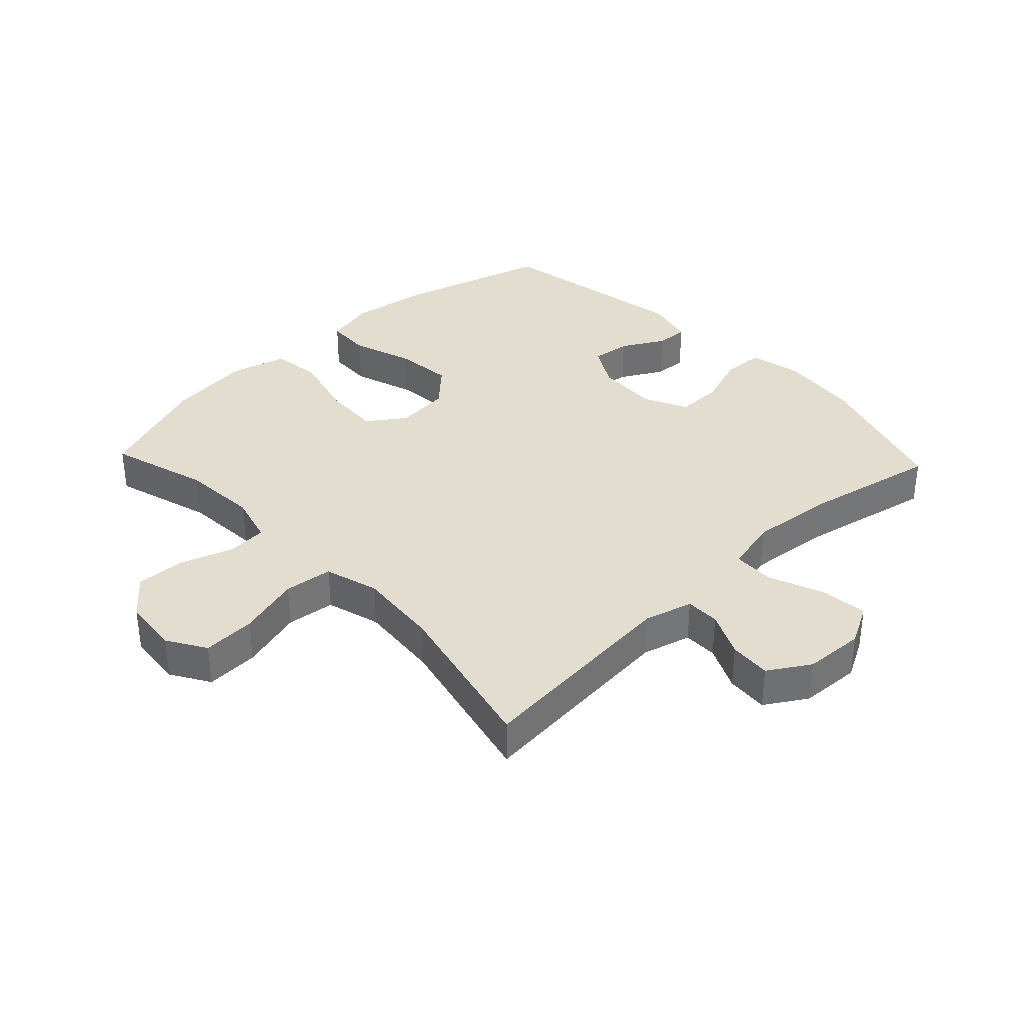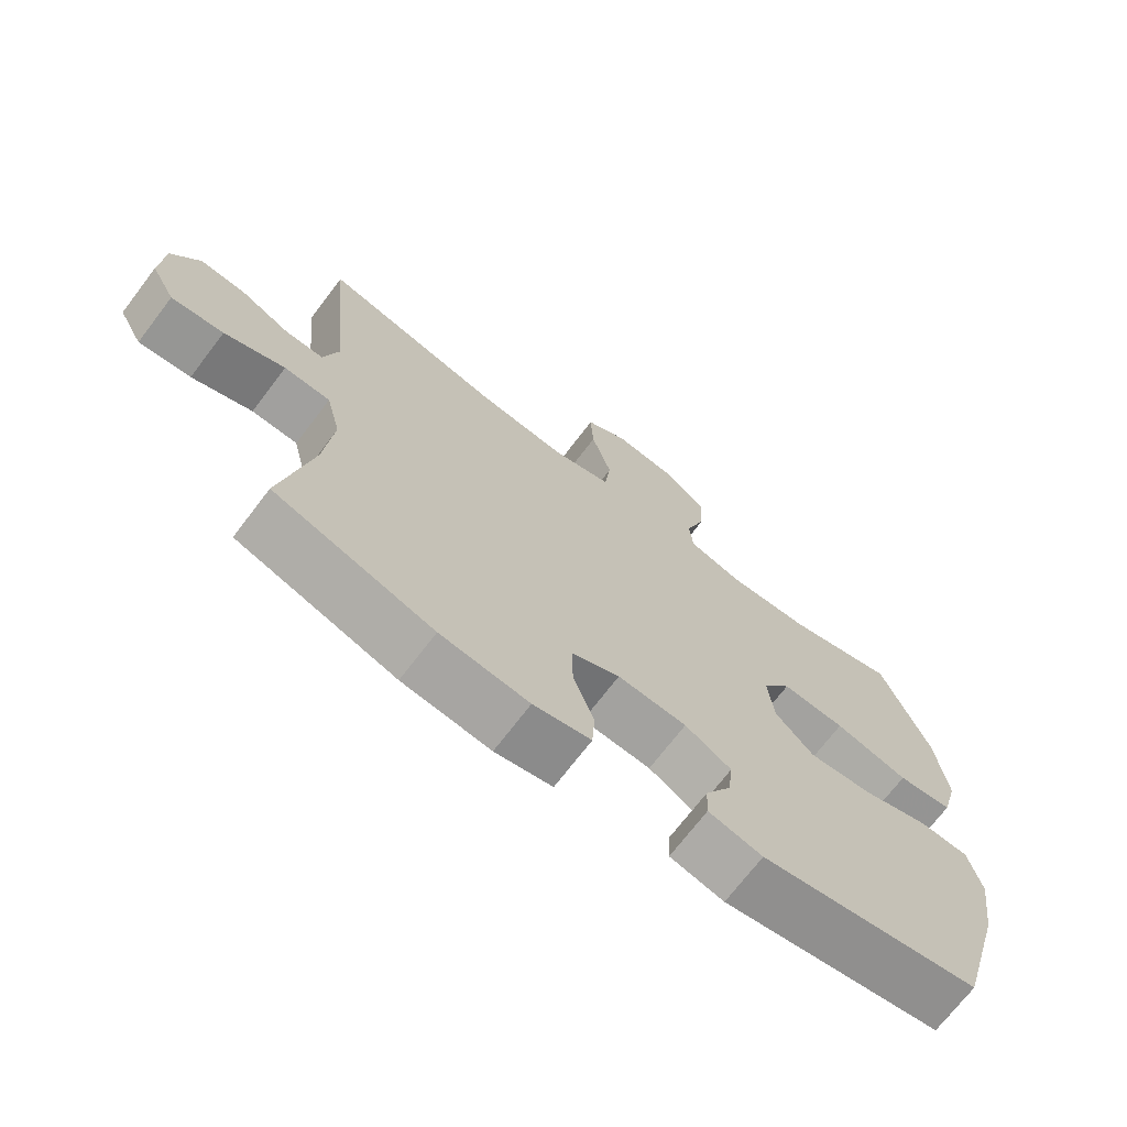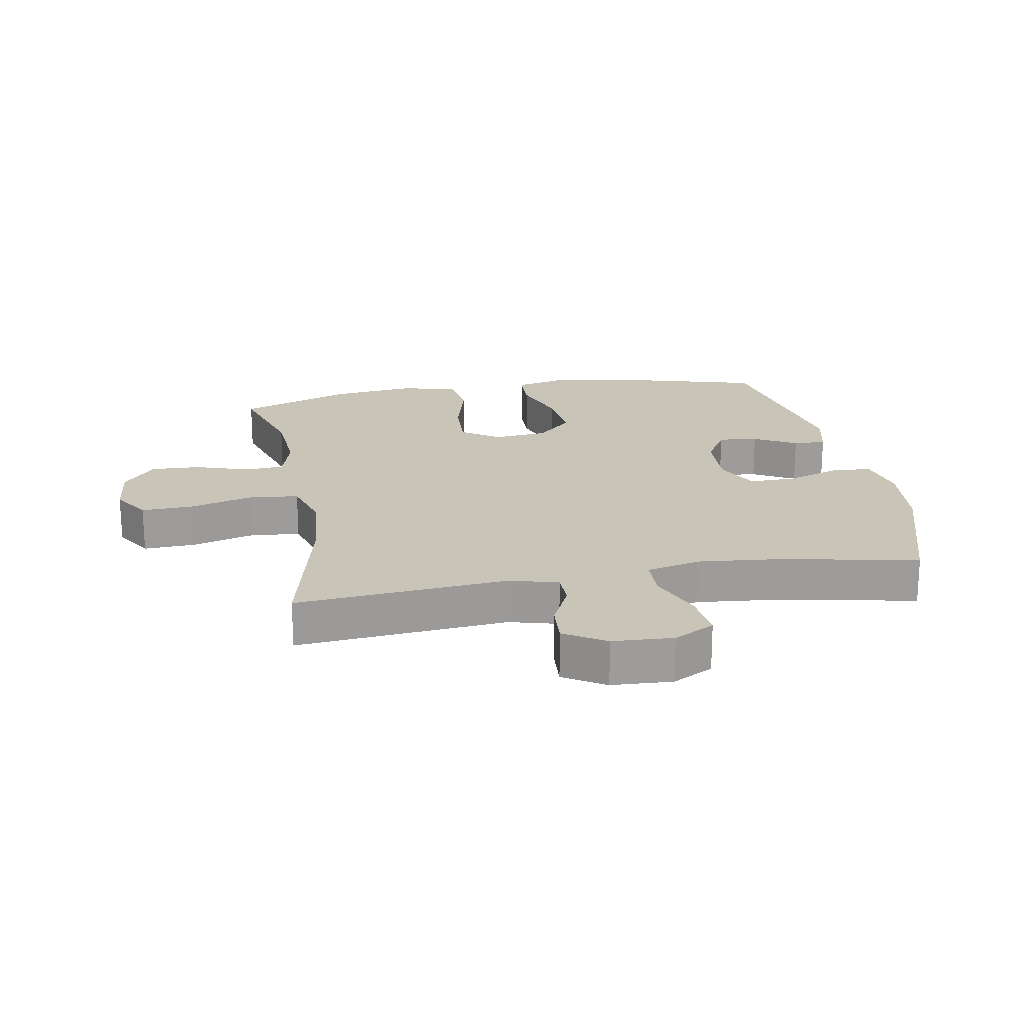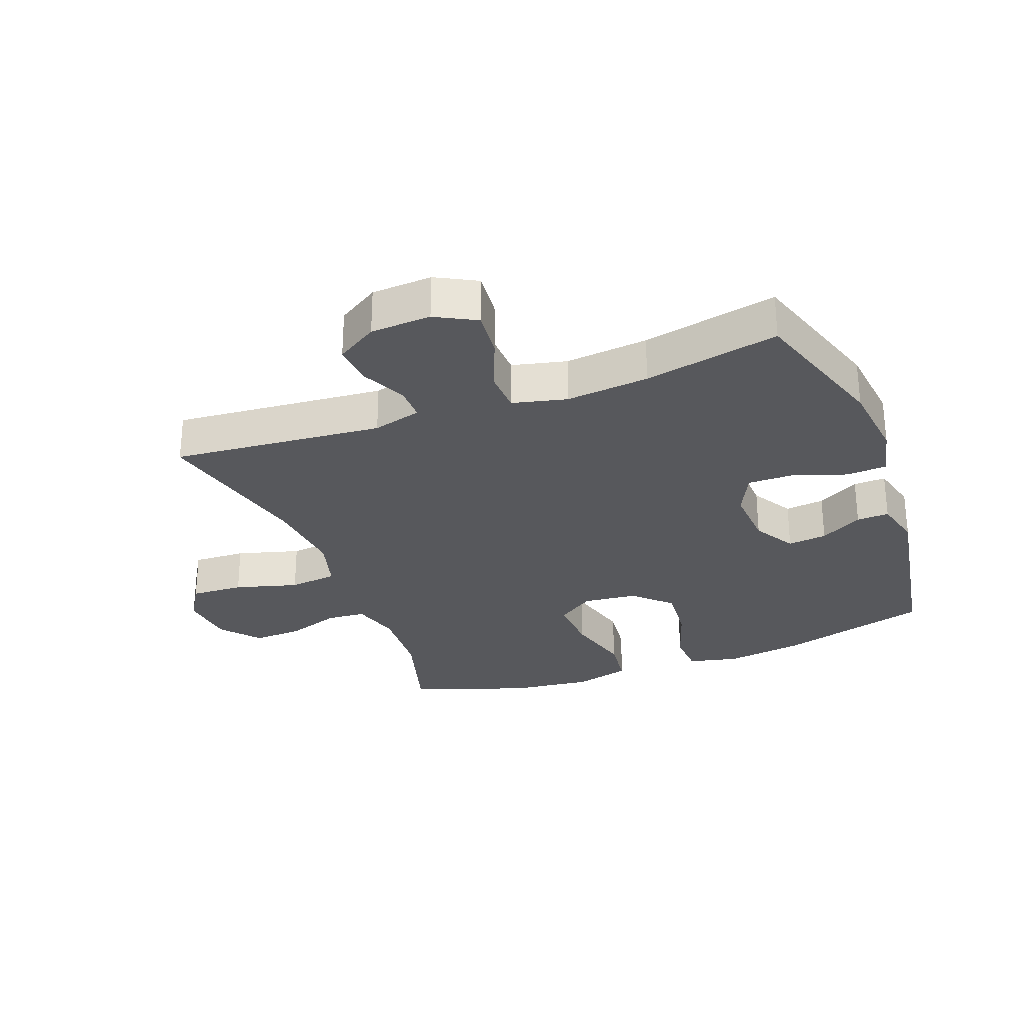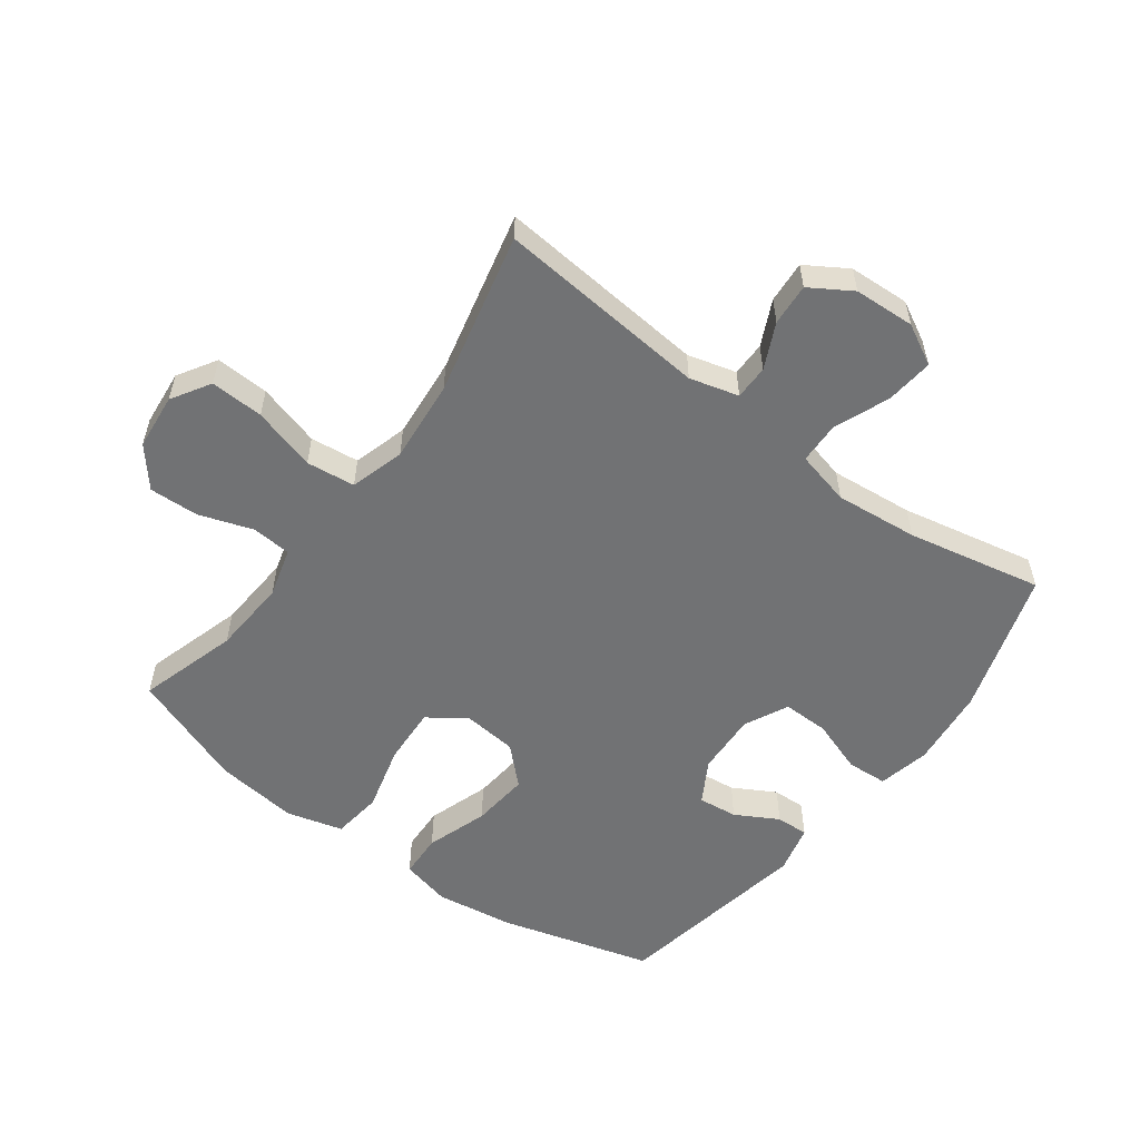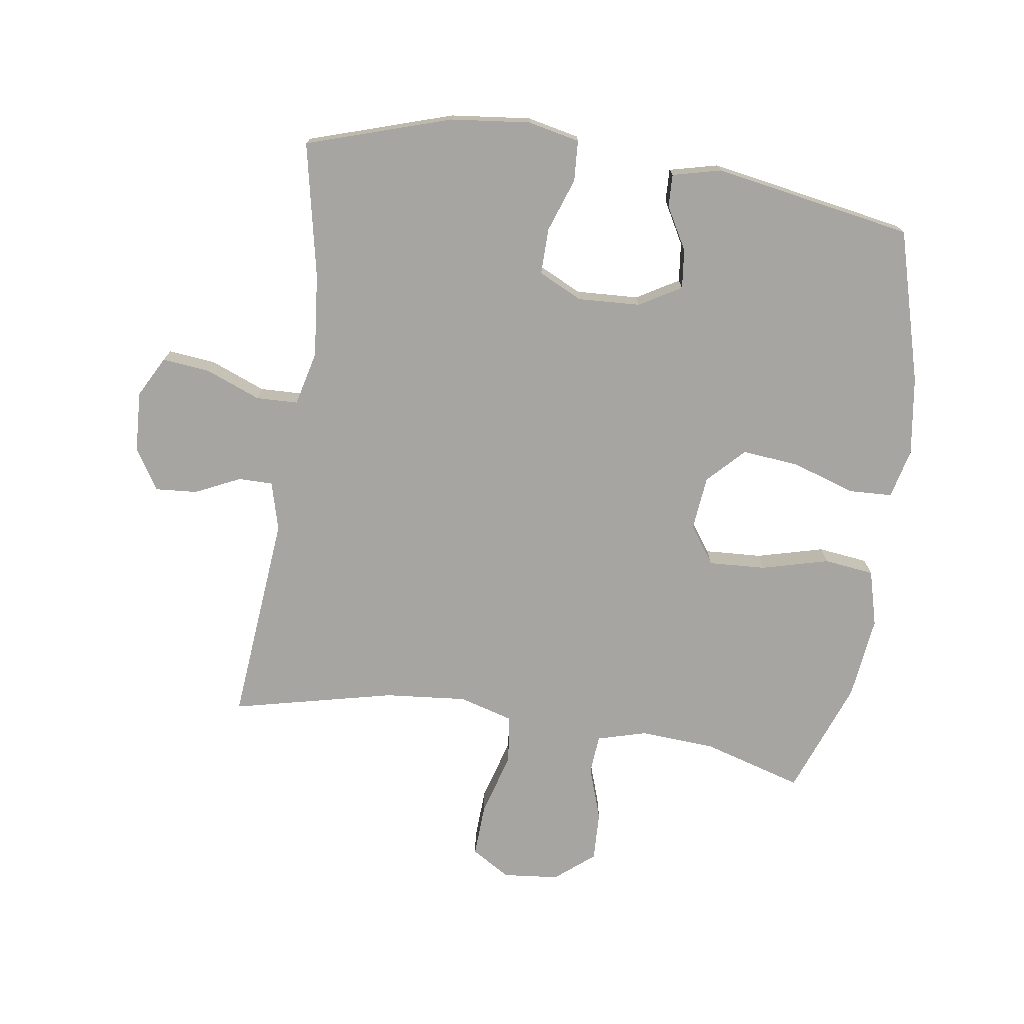
<metadata>
{"format":"obj","ext":"obj","renderer":"f3d","projection":"perspective","resolution":1024,"background":"white","views":[{"elev":35.6,"azim":46.6,"up":"+Y"},{"elev":-71.0,"azim":142.7,"up":"+Z"},{"elev":20.2,"azim":79.8,"up":"+Y"},{"elev":-28.6,"azim":110.9,"up":"+Y"},{"elev":-55.4,"azim":53.4,"up":"+Y"},{"elev":-73.9,"azim":171.6,"up":"+Y"}]}
</metadata>
<code>
v 0.5 0.07 0.5
v 0.469 0.07 0.162
v 0.49 0.07 0.084
v 0.545 0.07 0.084
v 0.617 0.07 0.118
v 0.684 0.07 0.123
v 0.725 0.07 0.057
v 0.73 0.07 -0.04
v 0.695 0.07 -0.105
v 0.619 0.07 -0.097
v 0.531 0.07 -0.062
v 0.464 0.07 -0.064
v 0.443 0.07 -0.151
v 0.456 0.07 -0.284
v 0.5 0.07 -0.5
v 0.27 0.07 -0.573
v 0.142 0.07 -0.587
v 0.059 0.07 -0.569
v 0.055 0.07 -0.504
v 0.085 0.07 -0.418
v 0.086 0.07 -0.344
v 0.016 0.07 -0.31
v -0.084 0.07 -0.315
v -0.151 0.07 -0.354
v -0.144 0.07 -0.417
v -0.106 0.07 -0.485
v -0.104 0.07 -0.537
v -0.182 0.07 -0.556
v -0.5 0.07 -0.5
v -0.568 0.07 -0.256
v -0.586 0.07 -0.131
v -0.567 0.07 -0.051
v -0.496 0.07 -0.048
v -0.397 0.07 -0.081
v -0.305 0.07 -0.09
v -0.249 0.07 -0.032
v -0.24 0.07 0.055
v -0.282 0.07 0.115
v -0.374 0.07 0.11
v -0.481 0.07 0.082
v -0.561 0.07 0.092
v -0.585 0.07 0.182
v -0.569 0.07 0.315
v -0.5 0.07 0.5
v -0.341 0.07 0.453
v -0.22 0.07 0.445
v -0.141 0.07 0.467
v -0.136 0.07 0.53
v -0.165 0.07 0.616
v -0.168 0.07 0.695
v -0.106 0.07 0.746
v -0.016 0.07 0.755
v 0.046 0.07 0.717
v 0.042 0.07 0.632
v 0.013 0.07 0.531
v 0.022 0.07 0.453
v 0.109 0.07 0.428
v 0.24 0.07 0.44
v 0.5 0 0.5
v 0.469 0 0.162
v 0.49 0 0.084
v 0.545 0 0.084
v 0.617 0 0.118
v 0.684 0 0.123
v 0.725 0 0.057
v 0.73 0 -0.04
v 0.695 0 -0.105
v 0.619 0 -0.097
v 0.531 0 -0.062
v 0.464 0 -0.064
v 0.443 0 -0.151
v 0.456 0 -0.284
v 0.5 0 -0.5
v 0.27 0 -0.573
v 0.142 0 -0.587
v 0.059 0 -0.569
v 0.055 0 -0.504
v 0.085 0 -0.418
v 0.086 0 -0.344
v 0.016 0 -0.31
v -0.084 0 -0.315
v -0.151 0 -0.354
v -0.144 0 -0.417
v -0.106 0 -0.485
v -0.104 0 -0.537
v -0.182 0 -0.556
v -0.5 0 -0.5
v -0.568 0 -0.256
v -0.586 0 -0.131
v -0.567 0 -0.051
v -0.496 0 -0.048
v -0.397 0 -0.081
v -0.305 0 -0.09
v -0.249 0 -0.032
v -0.24 0 0.055
v -0.282 0 0.115
v -0.374 0 0.11
v -0.481 0 0.082
v -0.561 0 0.092
v -0.585 0 0.182
v -0.569 0 0.315
v -0.5 0 0.5
v -0.341 0 0.453
v -0.22 0 0.445
v -0.141 0 0.467
v -0.136 0 0.53
v -0.165 0 0.616
v -0.168 0 0.695
v -0.106 0 0.746
v -0.016 0 0.755
v 0.046 0 0.717
v 0.042 0 0.632
v 0.013 0 0.531
v 0.022 0 0.453
v 0.109 0 0.428
v 0.24 0 0.44
f 52 53 54 55
f 52 55 56
f 51 52 56
f 48 49 50 51
f 47 48 51 56
f 46 47 56 57
f 42 43 44 45
f 42 45 46
f 39 40 41 42
f 38 39 42 46
f 37 38 46 57
f 31 32 33 34
f 31 34 35
f 30 31 35
f 29 30 35
f 28 29 35 36
f 25 26 27 28
f 24 25 28 36
f 17 18 19 20
f 17 20 21
f 14 15 16 17
f 13 14 17 21
f 12 13 21 22
f 8 9 10 11
f 8 11 12
f 7 8 12
f 4 5 6 7
f 3 4 7 12
f 2 3 12 22
f 58 1 2 22
f 23 24 36 37
f 37 57 58
f 22 23 37 58
f 113 112 111 110
f 114 113 110
f 114 110 109
f 109 108 107 106
f 114 109 106 105
f 115 114 105 104
f 103 102 101 100
f 104 103 100
f 100 99 98 97
f 104 100 97 96
f 115 104 96 95
f 92 91 90 89
f 93 92 89
f 93 89 88
f 93 88 87
f 94 93 87 86
f 86 85 84 83
f 94 86 83 82
f 78 77 76 75
f 79 78 75
f 75 74 73 72
f 79 75 72 71
f 80 79 71 70
f 69 68 67 66
f 70 69 66
f 70 66 65
f 65 64 63 62
f 70 65 62 61
f 80 70 61 60
f 80 60 59 116
f 95 94 82 81
f 116 115 95
f 116 95 81 80
f 1 59 60 2
f 2 60 61 3
f 3 61 62 4
f 4 62 63 5
f 5 63 64 6
f 6 64 65 7
f 7 65 66 8
f 8 66 67 9
f 9 67 68 10
f 10 68 69 11
f 11 69 70 12
f 12 70 71 13
f 13 71 72 14
f 14 72 73 15
f 15 73 74 16
f 16 74 75 17
f 17 75 76 18
f 18 76 77 19
f 19 77 78 20
f 20 78 79 21
f 21 79 80 22
f 22 80 81 23
f 23 81 82 24
f 24 82 83 25
f 25 83 84 26
f 26 84 85 27
f 27 85 86 28
f 28 86 87 29
f 29 87 88 30
f 30 88 89 31
f 31 89 90 32
f 32 90 91 33
f 33 91 92 34
f 34 92 93 35
f 35 93 94 36
f 36 94 95 37
f 37 95 96 38
f 38 96 97 39
f 39 97 98 40
f 40 98 99 41
f 41 99 100 42
f 42 100 101 43
f 43 101 102 44
f 44 102 103 45
f 45 103 104 46
f 46 104 105 47
f 47 105 106 48
f 48 106 107 49
f 49 107 108 50
f 50 108 109 51
f 51 109 110 52
f 52 110 111 53
f 53 111 112 54
f 54 112 113 55
f 55 113 114 56
f 56 114 115 57
f 57 115 116 58
f 58 116 59 1

</code>
